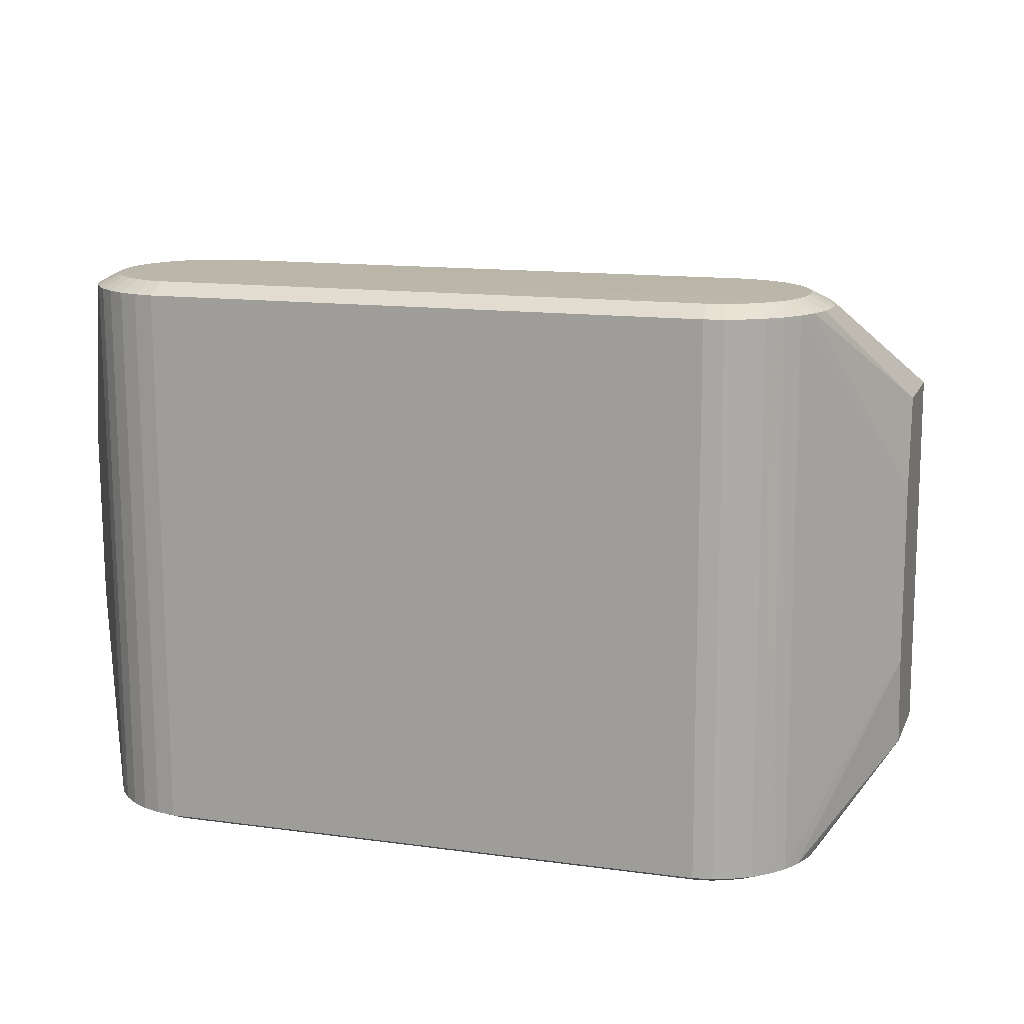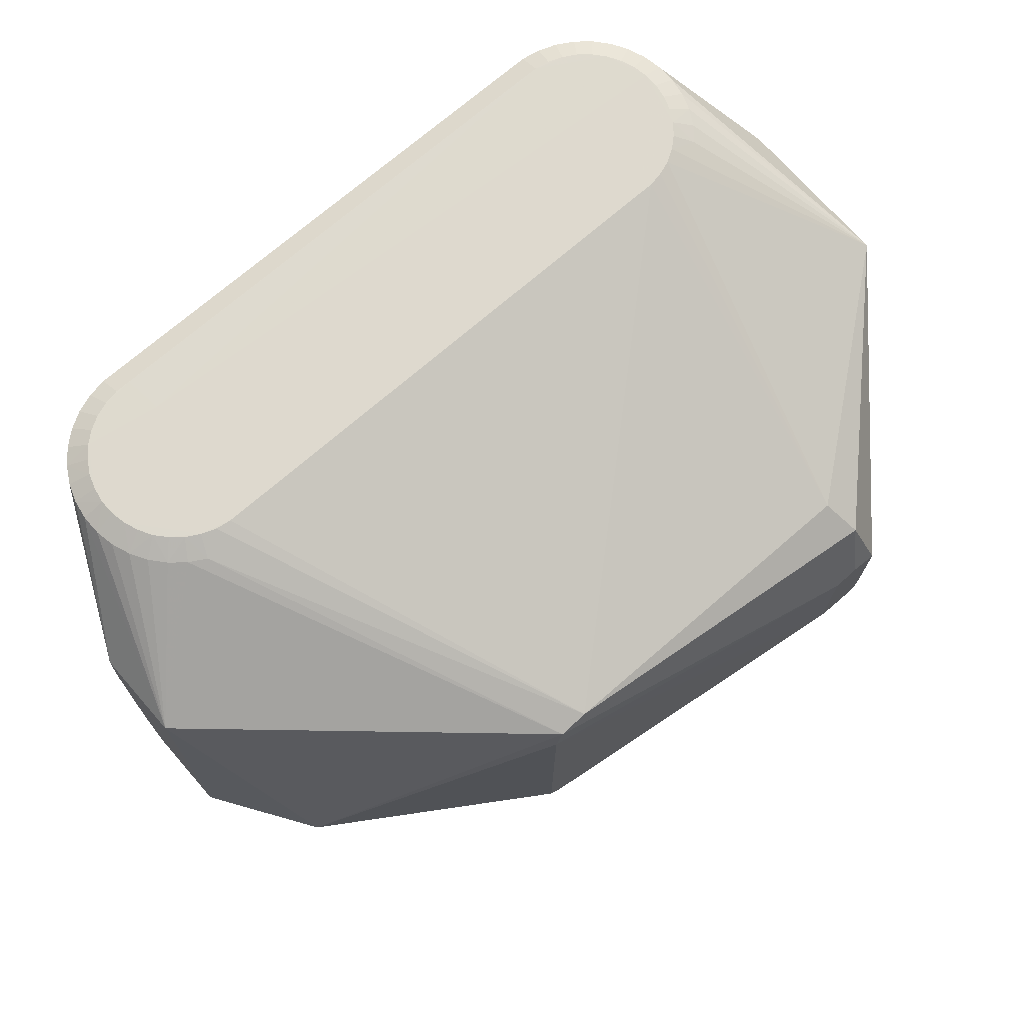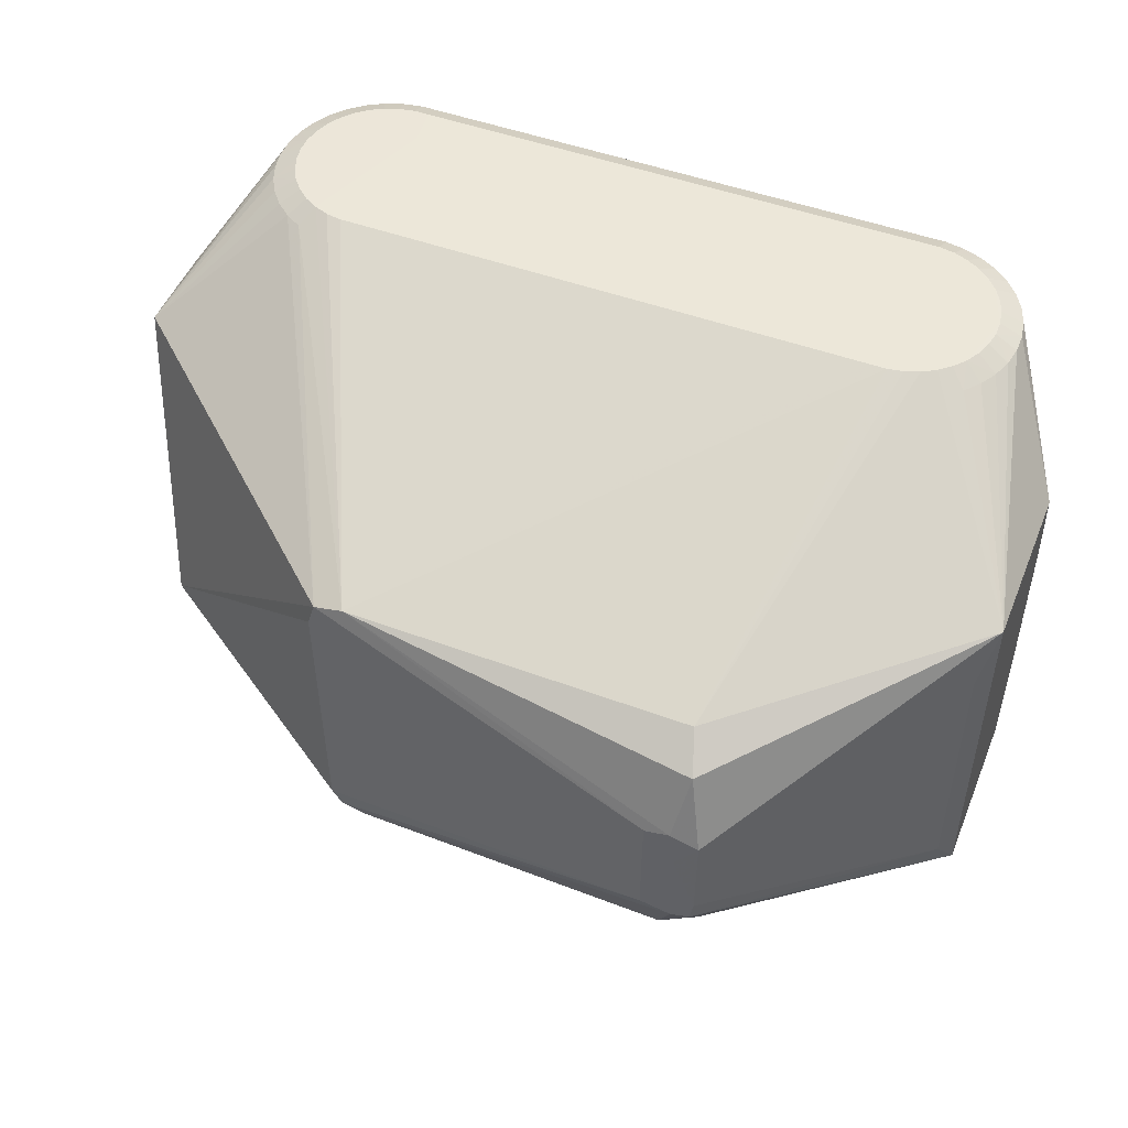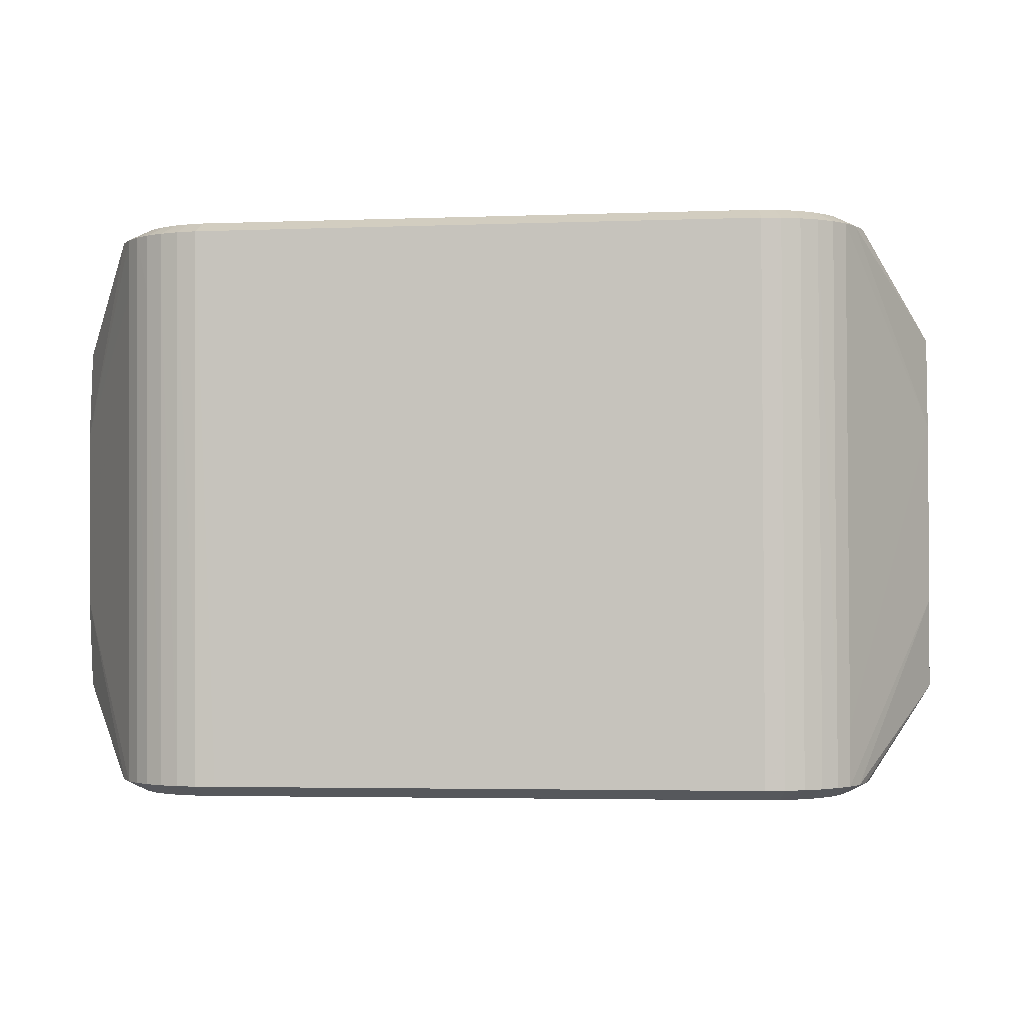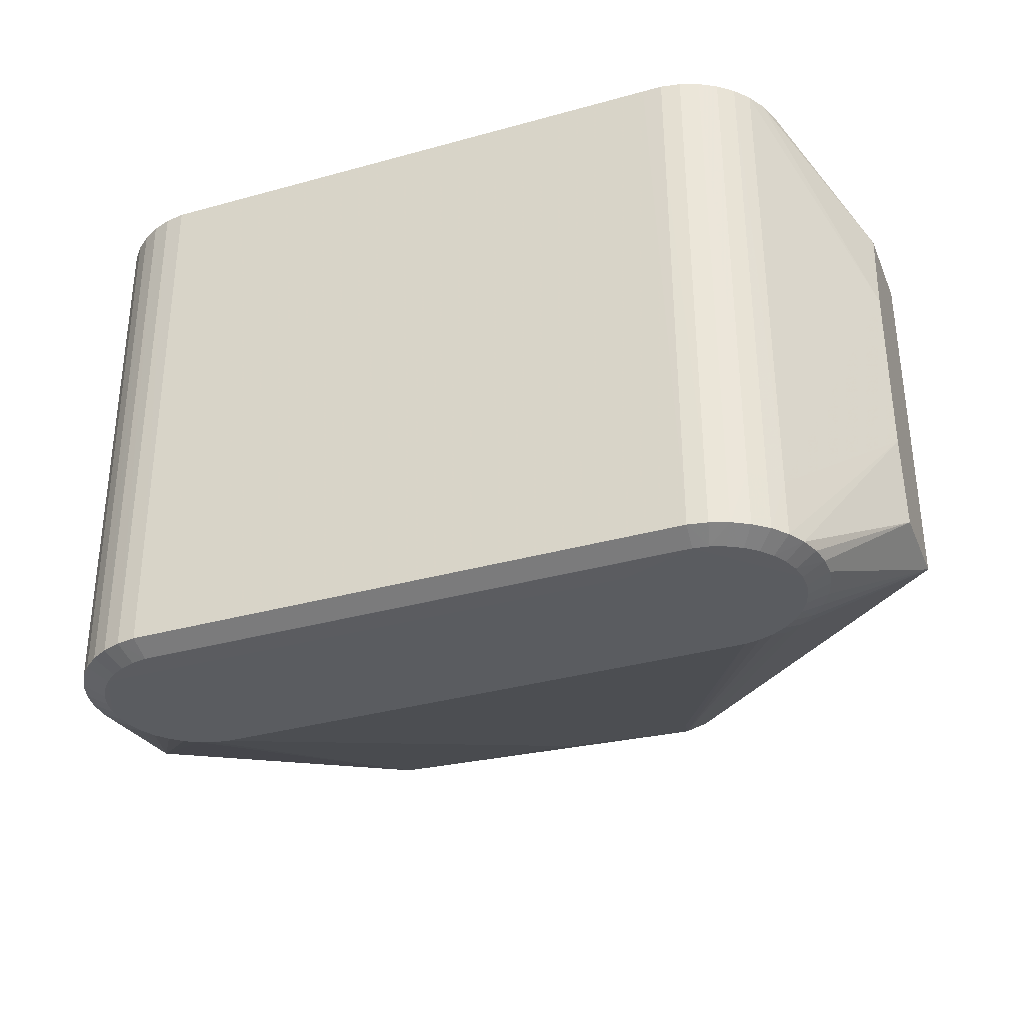
<metadata>
{"format":"obj","ext":"obj","renderer":"f3d","projection":"perspective","resolution":1024,"background":"white","views":[{"elev":14.4,"azim":-162.8,"up":"+Y"},{"elev":71.4,"azim":-41.4,"up":"+Y"},{"elev":49.0,"azim":21.5,"up":"+Y"},{"elev":-1.0,"azim":-173.3,"up":"+Y"},{"elev":-33.9,"azim":-159.8,"up":"+Y"}]}
</metadata>
<code>
v 0.5134 0.1951 0.0003644
v 0.5111 -0.2039 -0.002623
v -0.4863 -0.1981 -0.005964
v -0.484 0.2009 -0.002977
v -0.4841 0.2006 0.03442
v -0.4848 0.1006 0.07108
v -0.4866 -0.1988 0.09377
v -0.4843 0.2001 0.09676
v -0.4857 -0.09825 -0.01768
v -0.4846 0.1011 -0.003724
v -0.4845 0.1012 -0.01619
v 0.5128 0.09542 -0.01285
v 0.5128 0.09532 -0.0003825
v 0.5117 -0.104 -0.01434
v 0.3111 -0.3147 -0.04426
v -0.2701 0.326 -0.1571
v 0.3229 -0.3008 -0.2279
v 0.3232 -0.2373 -0.2274
v 0.4015 -0.315 -0.06125
v 0.3929 -0.3151 -0.04607
v 0.4355 -0.3025 -0.09227
v 0.3376 -0.3137 -0.2001
v 0.3443 -0.301 -0.224
v 0.4241 -0.3028 -0.0505
v 0.4075 -0.315 -0.07755
v 0.4316 -0.3026 -0.07088
v 0.4139 -0.3018 -0.1748
v 0.3933 -0.3142 -0.1606
v 0.4079 -0.3145 -0.1292
v 0.4107 -0.3147 -0.112
v 0.3446 -0.2387 -0.2236
v 0.3195 -0.315 -0.004454
v 0.3838 -0.239 -0.2051
v 0.354 -0.3137 -0.1942
v 0.3646 -0.3012 -0.2165
v 0.3814 -0.3151 -0.03298
v 0.3682 -0.3151 -0.02163
v 0.3841 -0.1767 -0.2046
v 0.3236 -0.1762 -0.227
v 0.4319 -0.3022 -0.1354
v 0.4246 -0.302 -0.1559
v 0.4 -0.3016 -0.1915
v 0.369 -0.3139 -0.1854
v 0.3834 -0.3014 -0.2055
v 0.3205 -0.3135 -0.2035
v 0.4131 -0.3028 -0.03172
v 0.3654 -0.1765 -0.2156
v 0.4003 -0.2386 -0.191
v 0.4108 -0.3148 -0.09464
v 0.3822 -0.3142 -0.174
v 0.3031 -0.3135 -0.2033
v 0.3011 -0.3007 -0.228
v 0.4022 -0.3144 -0.1457
v 0.353 -0.3151 -0.01323
v 0.3367 -0.315 -0.00711
v 0.4356 -0.3023 -0.114
v -0.3835 -0.31 -0.1322
v -0.3836 -0.3103 -0.08055
v -0.3886 -0.2342 -0.1774
v -0.3591 -0.2986 -0.004025
v -0.3403 -0.2987 0.006951
v -0.3449 -0.311 -0.02432
v -0.4113 -0.2976 -0.09555
v -0.2963 -0.3114 -0.00637
v -0.3288 -0.3098 -0.1965
v -0.3125 -0.3098 -0.2026
v -0.3573 -0.3098 -0.1768
v -0.3864 -0.3101 -0.1151
v -0.4112 -0.2975 -0.1092
v -0.4112 -0.2974 -0.1173
v -0.358 -0.2971 -0.2082
v -0.3392 -0.2971 -0.219
v -0.3777 -0.3105 -0.06419
v -0.2789 -0.3116 -0.006459
v -0.358 -0.3108 -0.03571
v -0.3757 -0.2984 -0.01809
v -0.3745 -0.2343 -0.194
v -0.3687 -0.3098 -0.1636
v -0.3773 -0.3099 -0.1485
v -0.3693 -0.3106 -0.04898
v -0.3895 -0.2982 -0.0348
v -0.4072 -0.2974 -0.1386
v -0.2779 -0.31 -0.2055
v -0.3388 -0.2347 -0.2186
v -0.3998 -0.2972 -0.159
v -0.3134 -0.3113 -0.009668
v -0.3299 -0.3111 -0.01542
v -0.3187 -0.2971 -0.2264
v -0.3183 -0.2336 -0.2259
v -0.3868 -0.3102 -0.09765
v -0.2162 -0.3107 -0.176
v -0.2953 -0.31 -0.2053
v -0.2973 -0.2972 -0.23
v -0.4003 -0.298 -0.05367
v -0.344 -0.3097 -0.188
v -0.3573 -0.1724 -0.2074
v -0.3577 -0.2335 -0.2078
v -0.3748 -0.297 -0.1944
v -0.4077 -0.2977 -0.07412
v -0.3888 -0.2971 -0.1778
v 0.4115 0.3213 -0.1248
v 0.4113 0.3209 -0.07314
v 0.4168 0.2456 -0.1711
v 0.3722 0.3207 -0.01717
v 0.4391 0.3084 -0.08814
v 0.3235 0.3208 0.0004553
v 0.3256 0.2477 -0.2239
v 0.3573 0.3221 -0.1894
v 0.341 0.3222 -0.1957
v 0.3856 0.3217 -0.1695
v 0.4143 0.3212 -0.1076
v 0.4391 0.3085 -0.1099
v 0.3862 0.246 -0.2017
v 0.3865 0.3096 -0.2011
v 0.3678 0.3097 -0.2121
v 0.4053 0.3208 -0.05682
v 0.3061 0.321 0.0002512
v 0.3854 0.3207 -0.02847
v 0.4029 0.308 -0.01091
v 0.4056 0.3214 -0.1412
v 0.3967 0.3207 -0.04167
v 0.4169 0.308 -0.02753
v 0.4029 0.2469 -0.1877
v 0.4354 0.3087 -0.1313
v 0.3064 0.3224 -0.1988
v 0.3674 0.2473 -0.2126
v 0.428 0.3089 -0.1517
v 0.3406 0.3208 -0.002728
v 0.3571 0.3207 -0.008372
v 0.3474 0.3099 -0.2196
v 0.347 0.2463 -0.2201
v 0.4146 0.321 -0.09022
v 0.3238 0.3224 -0.1985
v 0.326 0.31 -0.2234
v 0.4278 0.3082 -0.04634
v 0.3724 0.3219 -0.1809
v 0.3968 0.3216 -0.1562
v 0.3859 0.1849 -0.2022
v 0.4032 0.3093 -0.1872
v 0.4353 0.3082 -0.06674
v 0.4171 0.3091 -0.1705
v -0.2942 0.3136 -0.2254
v -0.2946 0.2501 -0.2259
v -0.3739 0.3253 -0.0591
v -0.3655 0.3252 -0.04386
v -0.4077 0.3133 -0.09053
v -0.3091 0.326 -0.1975
v -0.3156 0.3137 -0.2217
v -0.3364 0.3121 0.0117
v -0.3966 0.3129 -0.04869
v -0.3798 0.3255 -0.07544
v -0.404 0.3131 -0.06912
v -0.3855 0.3138 -0.1729
v -0.3651 0.326 -0.1584
v -0.3797 0.3259 -0.1271
v -0.3831 0.3258 -0.11
v -0.316 0.2514 -0.2221
v -0.2923 0.3245 -0.001753
v -0.3552 0.2515 -0.2039
v -0.3255 0.326 -0.1917
v -0.336 0.3138 -0.2143
v -0.3541 0.325 -0.03069
v -0.341 0.3248 -0.01926
v -0.2949 0.189 -0.2264
v -0.4039 0.3136 -0.1337
v -0.3964 0.3137 -0.1541
v -0.3715 0.3138 -0.1895
v -0.3406 0.3261 -0.1831
v -0.3549 0.3138 -0.2034
v -0.292 0.3259 -0.2008
v -0.3718 0.3125 -0.01318
v -0.3858 0.3127 -0.02984
v -0.3367 0.1891 -0.2152
v -0.383 0.3256 -0.09255
v -0.3539 0.3261 -0.1718
v -0.2746 0.3259 -0.2005
v -0.2725 0.3135 -0.2254
v -0.374 0.3259 -0.1435
v -0.3258 0.3247 -0.01075
v -0.3095 0.3245 -0.004526
v -0.3552 0.3122 0.0008408
v -0.4077 0.3134 -0.1123
v 0.4959 -0.1668 0.2096
v 0.5104 -0.2053 0.1844
v 0.4976 0.1324 0.2118
v 0.5122 0.09393 0.1866
v 0.5127 0.1937 0.1874
v 0.5131 0.1945 0.07516
v 0.232 -0.07 0.4525
v 0.2866 -0.07014 0.4527
v 0.2906 -0.04692 0.4529
v 0.2659 -0.07672 0.4525
v 0.2728 0.1319 0.4272
v 0.259 0.1624 0.3882
v 0.2658 0.01939 0.4533
v 0.2605 0.06444 0.4536
v 0.2913 0.05517 0.4536
v 0.2335 0.05873 0.4535
v 0.2326 0.02974 0.4533
v 0.2613 -0.1744 0.3903
v 0.2801 -0.1599 0.3937
v 0.2442 -0.1457 0.4222
v -0.4148 -0.0777 0.2383
v -0.1327 -0.2027 0.3443
v 0.02368 -0.2037 0.3448
v -0.1602 -0.1651 0.3841
v -0.1485 -0.1833 0.384
v -0.1616 0.1346 0.3863
v -0.1205 0.1703 0.3867
v -0.153 0.1625 0.3865
v -0.1236 -0.19 0.384
v -0.4847 0.1008 0.03368
v 0.5114 -0.1047 0.07292
f 197 183 185
f 7 207 203
f 203 8 7
f 210 8 203
f 197 185 187
f 133 16 137
f 16 111 137
f 1 14 12
f 93 134 52
f 52 134 107
f 206 203 207
f 211 204 205
f 205 200 211
f 211 200 202
f 205 204 74
f 191 183 197
f 191 190 183
f 201 190 202
f 202 200 201
f 181 8 210
f 7 8 6
f 6 9 7
f 194 187 129
f 1 105 188
f 188 187 1
f 105 187 188
f 176 16 133
f 133 170 176
f 142 170 177
f 177 134 93
f 125 170 133
f 133 134 125
f 125 177 170
f 134 177 125
f 107 134 18
f 17 52 18
f 18 52 107
f 134 39 18
f 18 23 17
f 112 105 1
f 1 124 112
f 127 124 1
f 1 12 127
f 127 12 141
f 101 137 111
f 111 112 101
f 101 112 124
f 124 127 101
f 31 23 131
f 23 18 131
f 131 18 39
f 131 134 130
f 131 39 134
f 139 137 141
f 133 137 136
f 114 115 136
f 136 139 114
f 103 139 141
f 141 12 103
f 103 12 14
f 88 89 93
f 93 89 164
f 148 170 142
f 161 160 148
f 208 198 210
f 210 203 208
f 203 206 208
f 189 208 206
f 189 206 207
f 207 211 189
f 60 207 7
f 60 211 207
f 184 201 200
f 183 190 184
f 190 201 184
f 184 185 183
f 184 2 14
f 14 2 41
f 74 91 15
f 149 181 210
f 178 155 175
f 7 9 3
f 8 182 5
f 5 4 8
f 182 4 5
f 8 4 10
f 165 4 182
f 155 178 165
f 9 10 11
f 11 10 4
f 209 194 106
f 209 149 210
f 210 198 209
f 198 196 209
f 128 194 129
f 106 194 128
f 197 187 193
f 187 194 193
f 193 196 197
f 194 209 193
f 193 209 196
f 187 122 119
f 135 122 187
f 137 101 120
f 120 101 127
f 141 137 120
f 120 127 141
f 113 115 114
f 114 139 113
f 109 115 130
f 130 134 109
f 109 134 133
f 137 139 110
f 110 136 137
f 139 136 110
f 123 103 48
f 139 103 123
f 123 113 139
f 161 148 84
f 84 88 72
f 89 88 84
f 93 92 66
f 66 88 93
f 72 88 66
f 93 164 143
f 143 164 89
f 142 177 143
f 143 177 93
f 143 148 142
f 89 148 143
f 170 148 147
f 147 148 160
f 147 176 170
f 175 16 147
f 16 176 147
f 198 208 199
f 208 189 199
f 190 191 195
f 195 189 190
f 195 199 189
f 198 199 195
f 195 191 197
f 197 196 195
f 195 196 198
f 192 211 202
f 192 189 211
f 202 190 192
f 190 189 192
f 1 184 213
f 213 184 14
f 185 184 186
f 186 187 185
f 186 184 1
f 1 187 186
f 32 200 205
f 32 55 200
f 205 74 32
f 74 15 32
f 36 184 37
f 179 209 180
f 149 209 179
f 8 181 171
f 171 172 8
f 154 178 175
f 9 11 59
f 100 59 98
f 9 59 100
f 212 6 8
f 8 10 212
f 9 6 212
f 212 10 9
f 180 209 158
f 158 179 180
f 16 179 158
f 140 187 105
f 140 135 187
f 122 135 121
f 121 119 122
f 138 113 33
f 115 113 126
f 126 23 31
f 31 131 126
f 126 131 130
f 130 115 126
f 50 91 92
f 50 15 91
f 50 32 15
f 45 52 17
f 17 23 45
f 23 22 45
f 108 136 115
f 115 109 108
f 133 136 108
f 108 109 133
f 33 113 38
f 38 123 33
f 113 123 38
f 161 84 173
f 157 148 89
f 89 84 157
f 157 84 148
f 167 169 77
f 77 59 167
f 98 59 77
f 168 160 161
f 161 169 168
f 175 147 168
f 168 147 160
f 168 167 175
f 168 169 167
f 65 66 92
f 72 66 65
f 76 60 7
f 204 211 64
f 64 74 204
f 211 60 61
f 61 87 211
f 60 87 61
f 13 14 1
f 1 213 13
f 13 213 14
f 24 26 184
f 146 182 8
f 8 152 146
f 167 59 153
f 153 59 11
f 178 154 153
f 175 167 153
f 153 154 175
f 98 67 78
f 78 100 98
f 78 67 92
f 117 209 106
f 117 158 209
f 16 158 117
f 117 111 16
f 117 121 111
f 106 128 117
f 117 128 129
f 135 140 102
f 104 117 129
f 129 187 104
f 187 119 104
f 47 126 113
f 113 138 47
f 51 50 92
f 22 50 51
f 92 45 51
f 51 45 22
f 32 50 25
f 26 24 25
f 42 123 48
f 48 103 42
f 23 126 35
f 126 47 35
f 35 47 138
f 83 92 93
f 83 45 92
f 93 52 83
f 52 45 83
f 159 77 169
f 96 169 161
f 97 71 98
f 98 77 97
f 72 71 97
f 77 159 97
f 97 84 72
f 97 159 169
f 169 96 97
f 97 173 84
f 161 173 97
f 97 96 161
f 92 67 95
f 95 65 92
f 95 67 98
f 98 71 95
f 95 71 72
f 72 65 95
f 7 94 81
f 81 76 7
f 7 3 63
f 86 87 74
f 74 64 86
f 211 87 86
f 86 64 211
f 46 24 184
f 8 172 150
f 150 152 8
f 172 171 145
f 145 150 172
f 144 150 145
f 152 150 151
f 151 150 144
f 151 16 175
f 144 145 151
f 151 179 16
f 151 145 179
f 166 11 4
f 166 153 11
f 4 165 166
f 166 165 178
f 178 153 166
f 82 3 85
f 100 78 85
f 85 78 79
f 85 3 9
f 9 100 85
f 68 78 92
f 92 91 68
f 68 91 74
f 116 121 135
f 135 102 116
f 111 121 116
f 116 102 111
f 132 140 105
f 132 102 140
f 111 102 132
f 105 112 132
f 132 112 111
f 119 121 118
f 118 104 119
f 121 117 118
f 117 104 118
f 32 25 54
f 36 37 54
f 55 32 54
f 200 55 54
f 54 184 200
f 54 37 184
f 184 26 21
f 50 42 27
f 14 41 27
f 27 42 103
f 27 103 14
f 43 50 22
f 43 42 50
f 76 81 80
f 80 81 94
f 80 68 74
f 99 63 90
f 99 94 7
f 7 63 99
f 24 46 20
f 36 54 20
f 20 54 25
f 20 184 36
f 20 46 184
f 163 171 181
f 181 149 163
f 149 179 163
f 174 146 152
f 152 151 174
f 79 78 57
f 78 68 57
f 82 85 57
f 57 85 79
f 70 68 90
f 70 3 82
f 82 57 70
f 70 57 68
f 53 27 41
f 30 25 50
f 50 53 30
f 30 53 29
f 40 41 2
f 40 53 41
f 29 53 40
f 40 30 29
f 34 43 22
f 35 43 34
f 34 22 23
f 23 35 34
f 42 43 44
f 44 43 35
f 33 123 44
f 123 42 44
f 44 138 33
f 44 35 138
f 62 87 60
f 60 76 62
f 74 87 62
f 90 68 58
f 94 99 58
f 58 99 90
f 19 25 24
f 24 20 19
f 19 20 25
f 162 145 171
f 171 163 162
f 179 145 162
f 162 163 179
f 182 146 156
f 146 174 156
f 156 165 182
f 155 165 156
f 156 174 151
f 175 155 156
f 156 151 175
f 90 63 69
f 69 70 90
f 69 63 3
f 3 70 69
f 50 27 28
f 28 53 50
f 27 53 28
f 25 30 49
f 26 25 49
f 49 21 26
f 56 40 2
f 2 184 56
f 184 21 56
f 30 40 56
f 21 49 56
f 56 49 30
f 76 80 75
f 75 62 76
f 75 80 74
f 74 62 75
f 73 80 94
f 94 58 73
f 68 80 73
f 73 58 68

</code>
